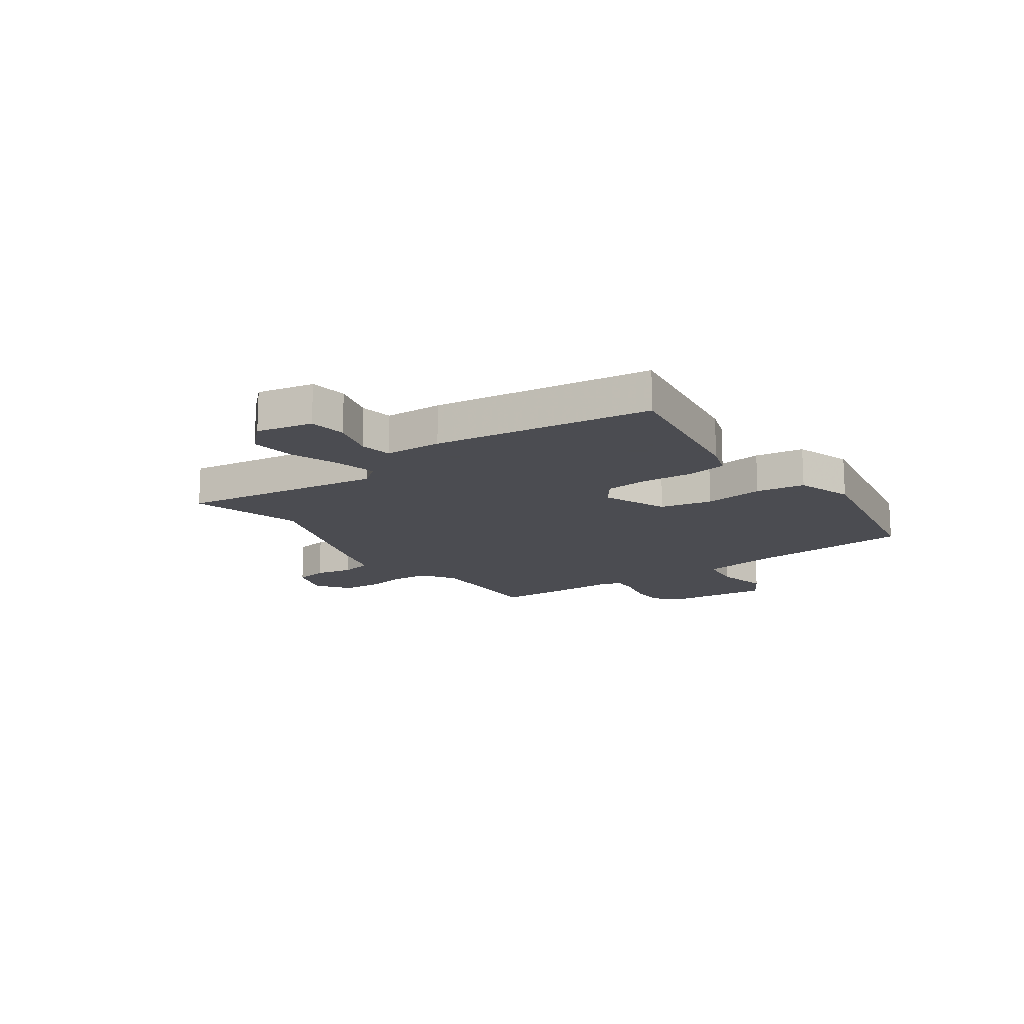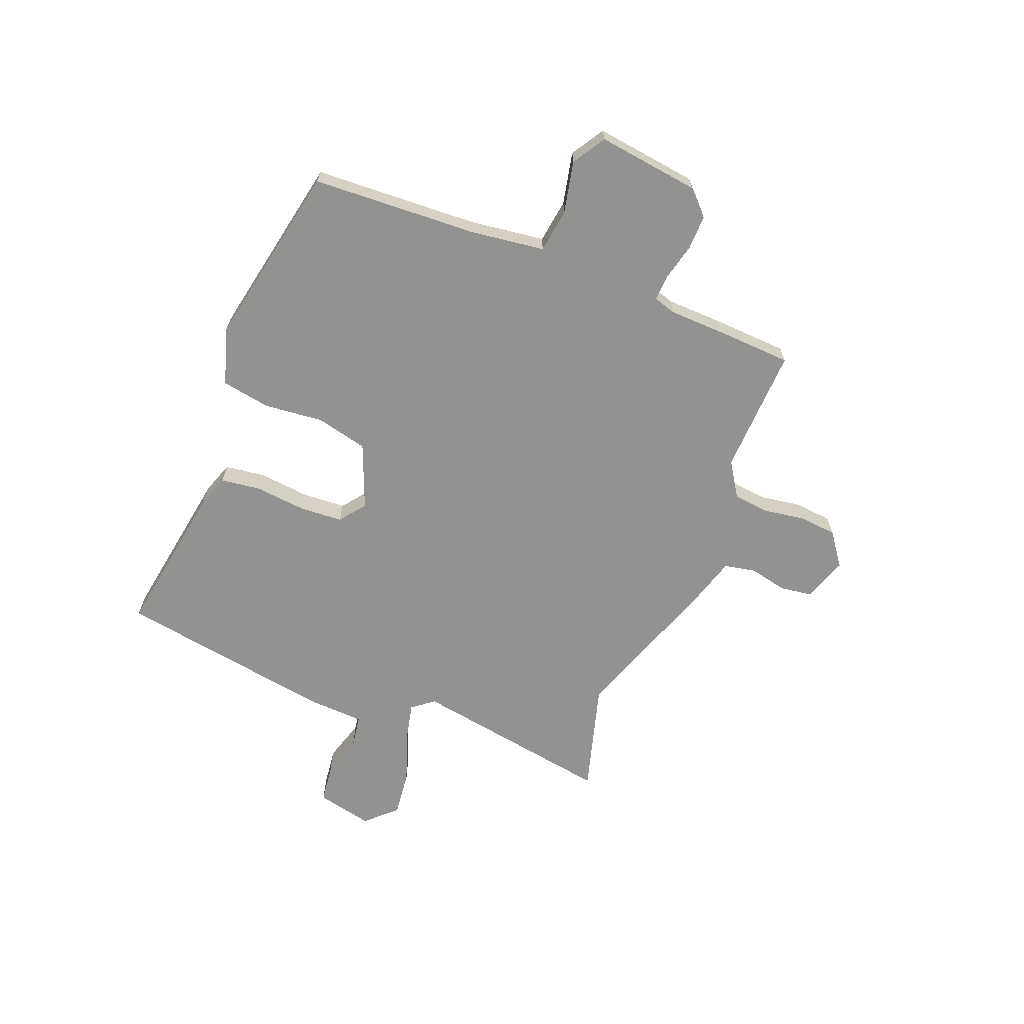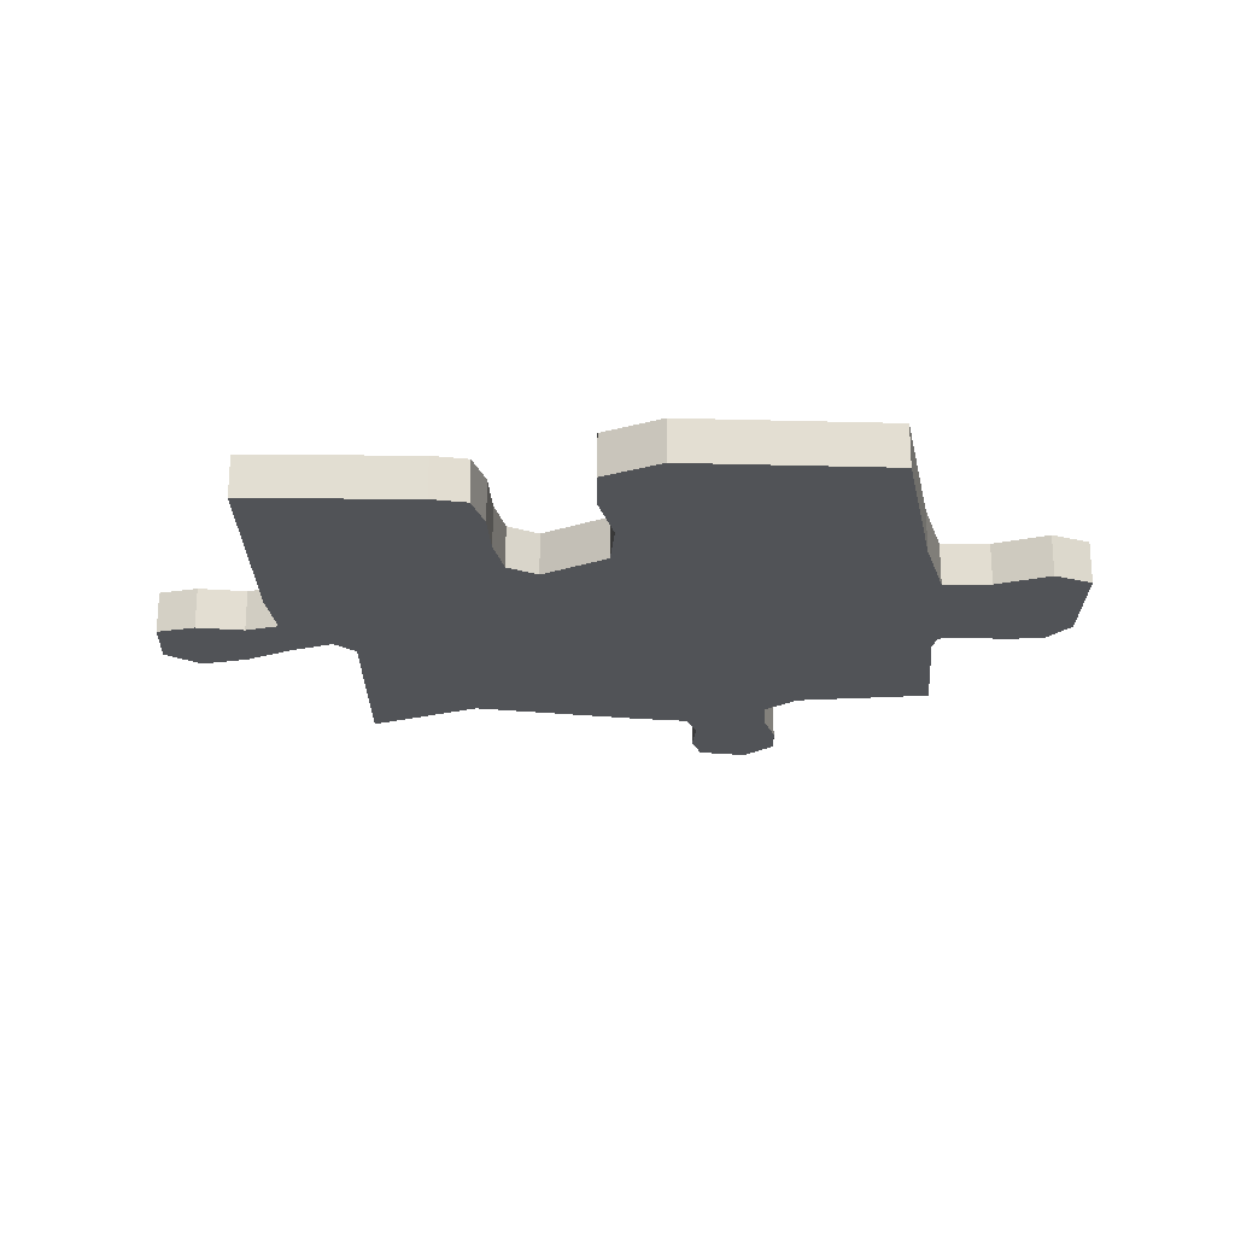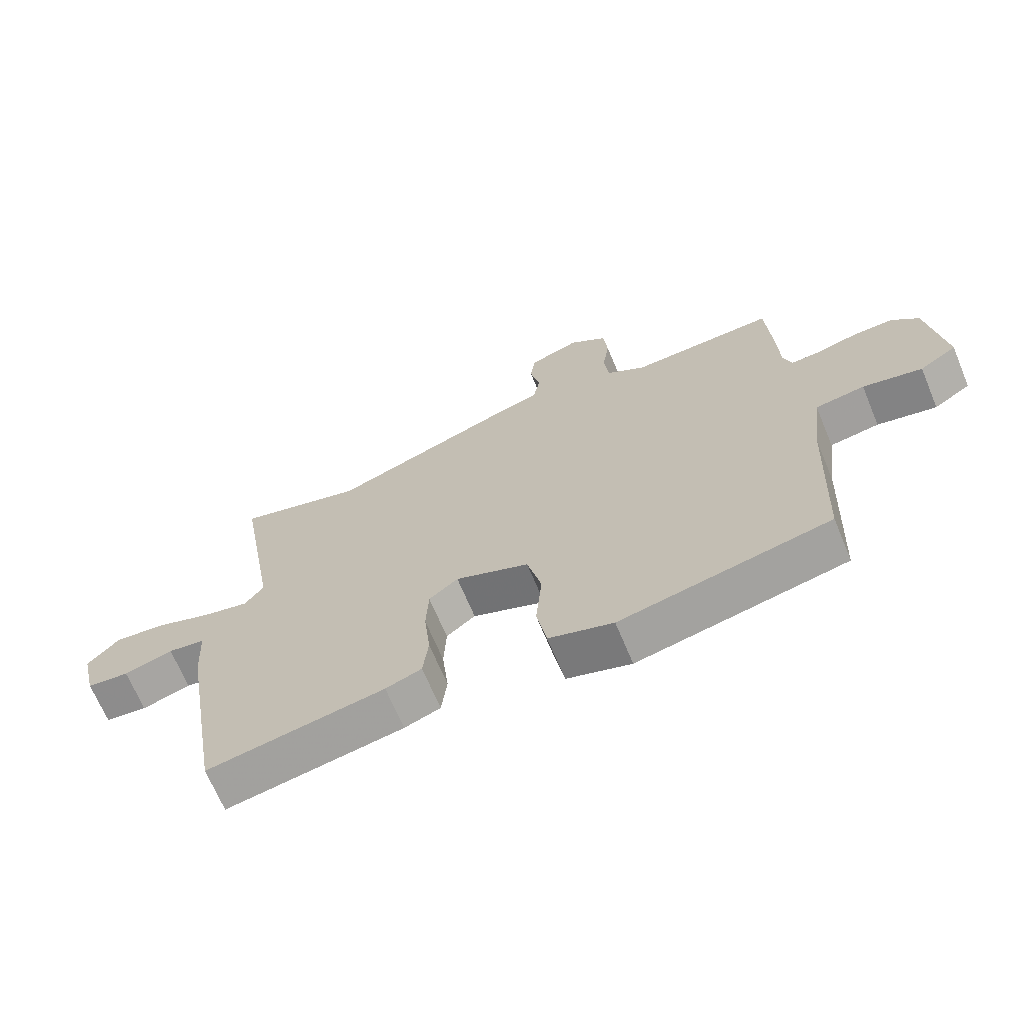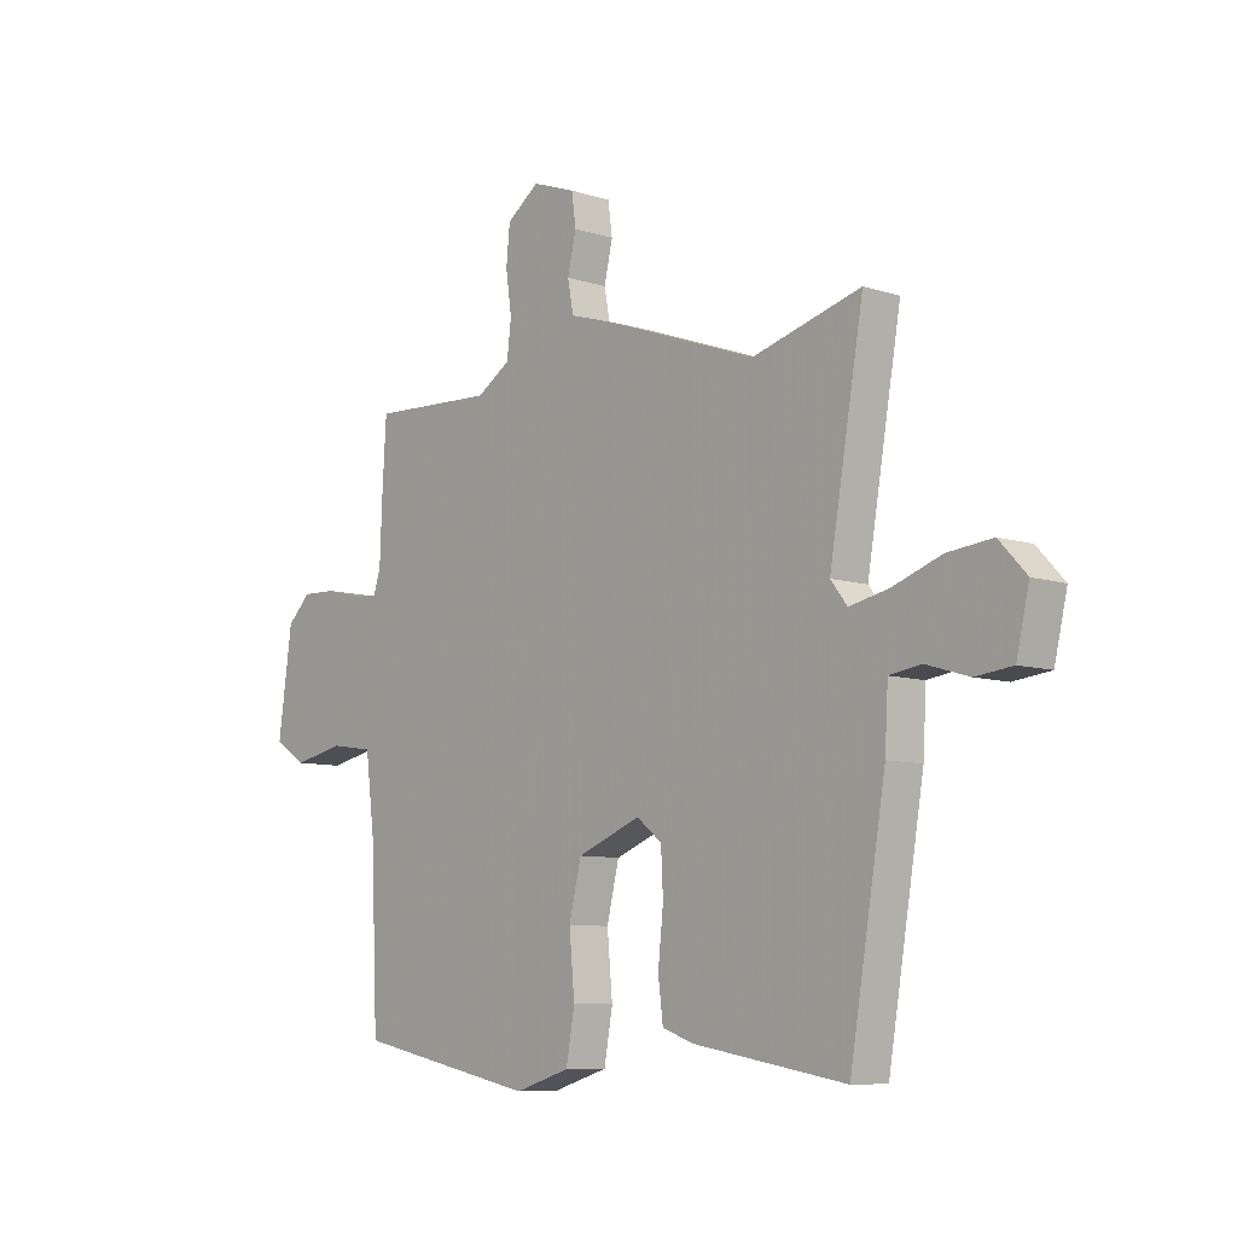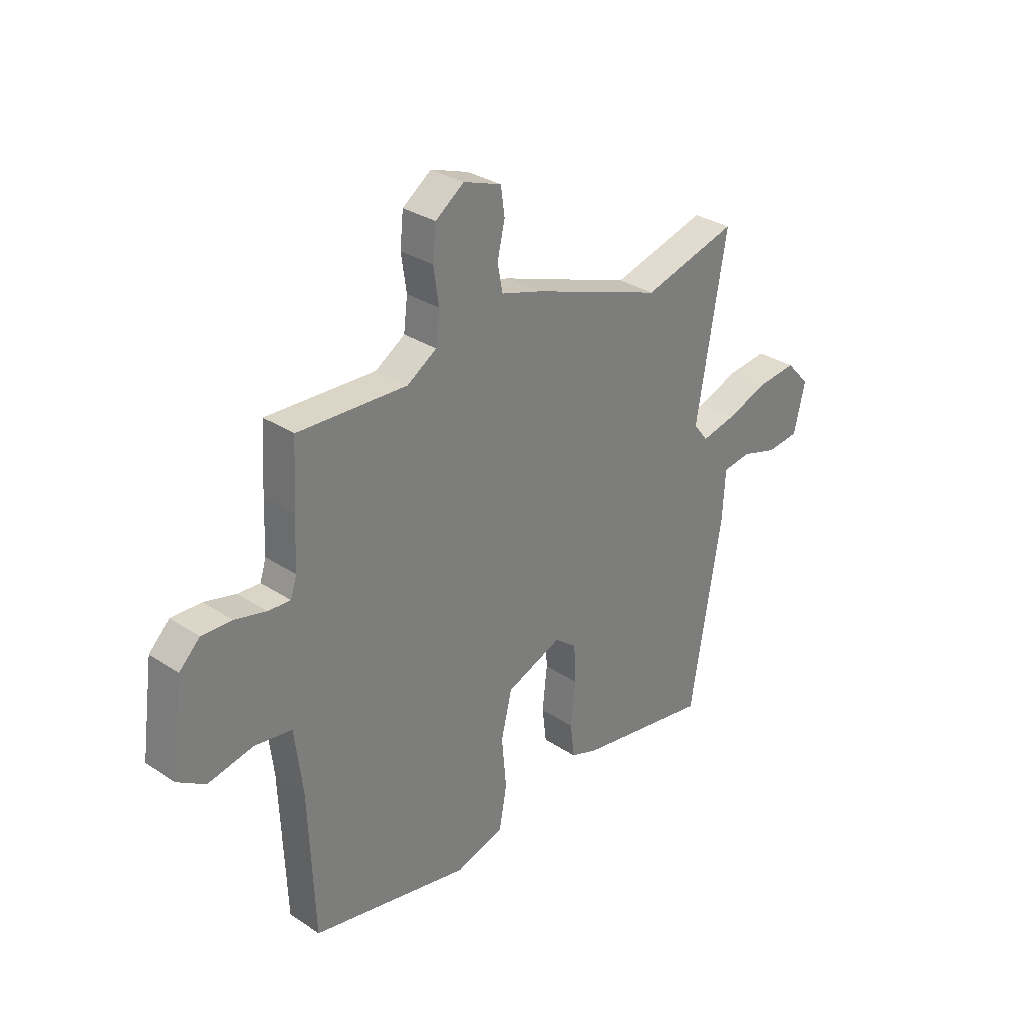
<metadata>
{"format":"obj","ext":"obj","renderer":"f3d","projection":"perspective","resolution":1024,"background":"white","views":[{"elev":-15.3,"azim":126.6,"up":"+Y"},{"elev":-66.3,"azim":-111.1,"up":"+Y"},{"elev":-21.7,"azim":-171.1,"up":"+Y"},{"elev":-67.8,"azim":-157.4,"up":"+Z"},{"elev":-8.3,"azim":48.6,"up":"+Z"},{"elev":31.2,"azim":-46.8,"up":"+Z"}]}
</metadata>
<code>
v -0.508 0.07 0.372
v -0.5 0.07 0.506
v -0.267 0.07 0.495
v -0.204 0.07 0.535
v -0.196 0.07 0.602
v -0.207 0.07 0.678
v -0.2 0.07 0.747
v -0.139 0.07 0.791
v -0.058 0.07 0.762
v -0.05 0.07 0.703
v -0.066 0.07 0.634
v -0.055 0.07 0.576
v 0.033 0.07 0.549
v 0.313 0.07 0.448
v 0.516 0.07 0.504
v 0.452 0.07 0.133
v 0.483 0.07 0.093
v 0.557 0.07 0.109
v 0.647 0.07 0.141
v 0.731 0.07 0.15
v 0.782 0.07 0.095
v 0.758 0.07 -0.008
v 0.689 0.07 -0.016
v 0.61 0.07 0.008
v 0.55 0.07 -0.001
v 0.544 0.07 -0.106
v 0.477 0.07 -0.504
v 0.191 0.07 -0.455
v 0.133 0.07 -0.434
v 0.124 0.07 -0.361
v 0.134 0.07 -0.268
v 0.13 0.07 -0.188
v 0.083 0.07 -0.151
v -0.036 0.07 -0.198
v -0.059 0.07 -0.293
v -0.049 0.07 -0.402
v -0.065 0.07 -0.491
v -0.169 0.07 -0.523
v -0.508 0.07 -0.453
v -0.521 0.07 -0.148
v -0.538 0.07 -0.013
v -0.618 0.07 -0.001
v -0.714 0.07 -0.021
v -0.774 0.07 0.017
v -0.748 0.07 0.204
v -0.704 0.07 0.247
v -0.64 0.07 0.245
v -0.573 0.07 0.228
v -0.525 0.07 0.225
v -0.512 0.07 0.266
v -0.508 0 0.372
v -0.5 0 0.506
v -0.267 0 0.495
v -0.204 0 0.535
v -0.196 0 0.602
v -0.207 0 0.678
v -0.2 0 0.747
v -0.139 0 0.791
v -0.058 0 0.762
v -0.05 0 0.703
v -0.066 0 0.634
v -0.055 0 0.576
v 0.033 0 0.549
v 0.313 0 0.448
v 0.516 0 0.504
v 0.452 0 0.133
v 0.483 0 0.093
v 0.557 0 0.109
v 0.647 0 0.141
v 0.731 0 0.15
v 0.782 0 0.095
v 0.758 0 -0.008
v 0.689 0 -0.016
v 0.61 0 0.008
v 0.55 0 -0.001
v 0.544 0 -0.106
v 0.477 0 -0.504
v 0.191 0 -0.455
v 0.133 0 -0.434
v 0.124 0 -0.361
v 0.134 0 -0.268
v 0.13 0 -0.188
v 0.083 0 -0.151
v -0.036 0 -0.198
v -0.059 0 -0.293
v -0.049 0 -0.402
v -0.065 0 -0.491
v -0.169 0 -0.523
v -0.508 0 -0.453
v -0.521 0 -0.148
v -0.538 0 -0.013
v -0.618 0 -0.001
v -0.714 0 -0.021
v -0.774 0 0.017
v -0.748 0 0.204
v -0.704 0 0.247
v -0.64 0 0.245
v -0.573 0 0.228
v -0.525 0 0.225
v -0.512 0 0.266
f 46 47 48
f 45 46 48
f 44 45 48
f 43 44 48
f 42 43 48
f 41 42 48 49
f 40 41 49 50
f 1 2 3
f 50 1 3
f 40 50 3
f 39 40 3
f 38 39 3
f 37 38 3
f 36 37 3
f 35 36 3
f 29 30 31
f 28 29 31
f 27 28 31
f 26 27 31
f 25 26 31
f 25 31 32
f 22 23 24
f 21 22 24
f 20 21 24
f 19 20 24
f 18 19 24
f 17 18 24 25
f 25 32 33
f 17 25 33
f 16 17 33
f 12 13 14
f 9 10 11
f 8 9 11
f 7 8 11
f 6 7 11
f 5 6 11
f 4 5 11 12
f 3 4 12
f 35 3 12
f 34 35 12
f 16 33 34
f 15 16 34
f 14 15 34
f 12 14 34
f 98 97 96
f 98 96 95
f 98 95 94
f 98 94 93
f 98 93 92
f 99 98 92 91
f 100 99 91 90
f 53 52 51
f 53 51 100
f 53 100 90
f 53 90 89
f 53 89 88
f 53 88 87
f 53 87 86
f 53 86 85
f 81 80 79
f 81 79 78
f 81 78 77
f 81 77 76
f 81 76 75
f 82 81 75
f 74 73 72
f 74 72 71
f 74 71 70
f 74 70 69
f 74 69 68
f 75 74 68 67
f 83 82 75
f 83 75 67
f 83 67 66
f 64 63 62
f 61 60 59
f 61 59 58
f 61 58 57
f 61 57 56
f 61 56 55
f 62 61 55 54
f 62 54 53
f 62 53 85
f 62 85 84
f 84 83 66
f 84 66 65
f 84 65 64
f 84 64 62
f 1 51 52 2
f 2 52 53 3
f 3 53 54 4
f 4 54 55 5
f 5 55 56 6
f 6 56 57 7
f 7 57 58 8
f 8 58 59 9
f 9 59 60 10
f 10 60 61 11
f 11 61 62 12
f 12 62 63 13
f 13 63 64 14
f 14 64 65 15
f 15 65 66 16
f 16 66 67 17
f 17 67 68 18
f 18 68 69 19
f 19 69 70 20
f 20 70 71 21
f 21 71 72 22
f 22 72 73 23
f 23 73 74 24
f 24 74 75 25
f 25 75 76 26
f 26 76 77 27
f 27 77 78 28
f 28 78 79 29
f 29 79 80 30
f 30 80 81 31
f 31 81 82 32
f 32 82 83 33
f 33 83 84 34
f 34 84 85 35
f 35 85 86 36
f 36 86 87 37
f 37 87 88 38
f 38 88 89 39
f 39 89 90 40
f 40 90 91 41
f 41 91 92 42
f 42 92 93 43
f 43 93 94 44
f 44 94 95 45
f 45 95 96 46
f 46 96 97 47
f 47 97 98 48
f 48 98 99 49
f 49 99 100 50
f 50 100 51 1

</code>
